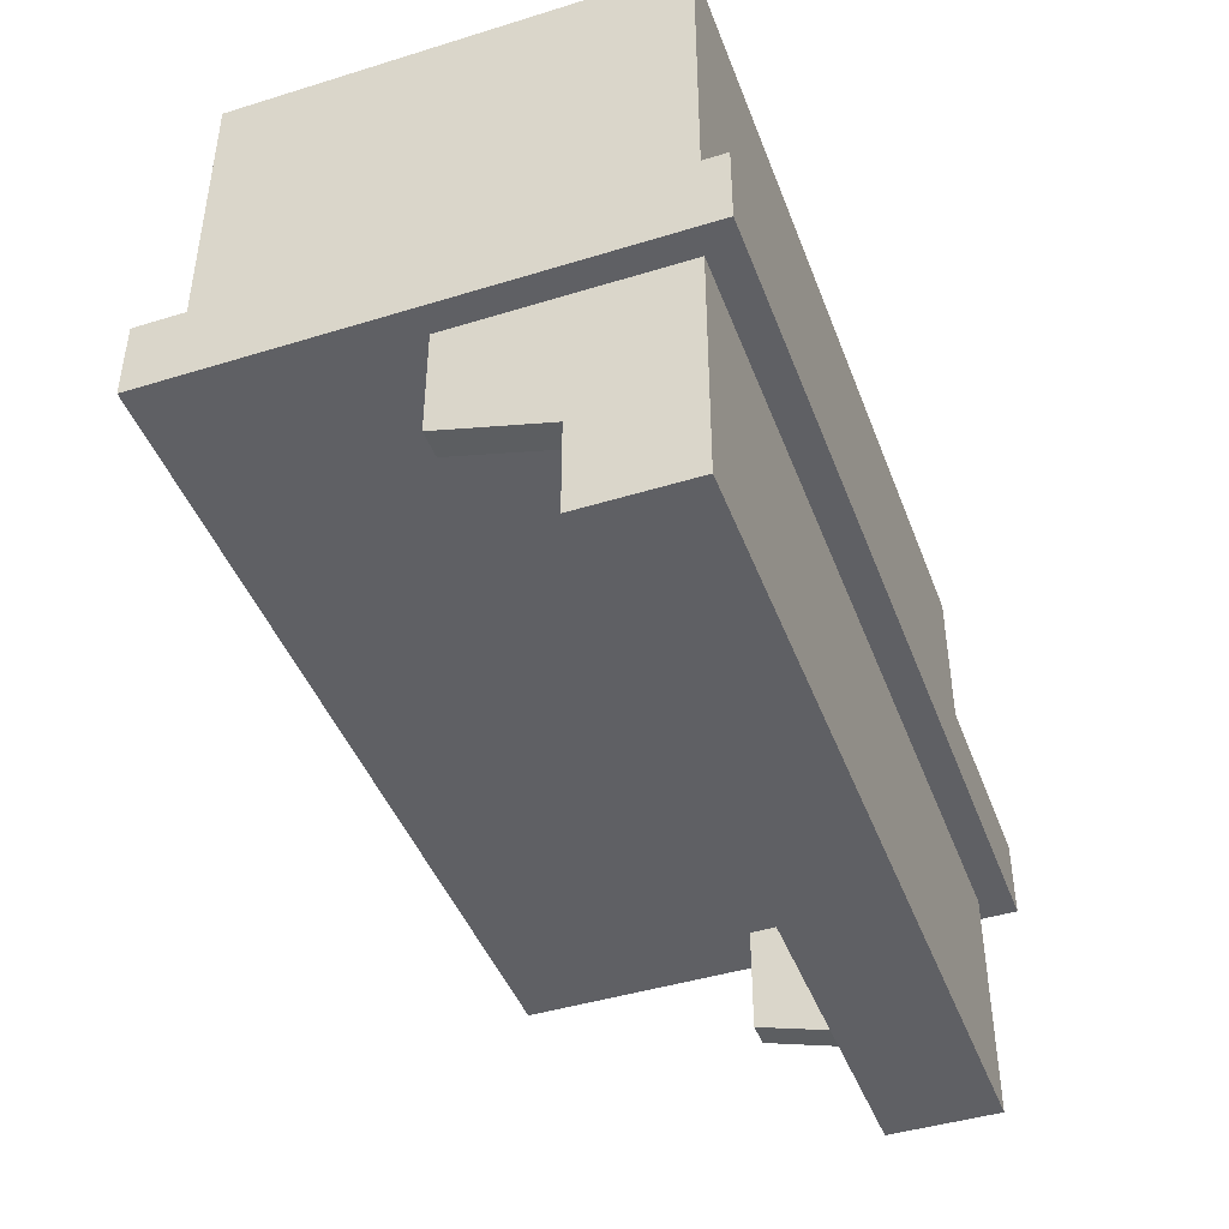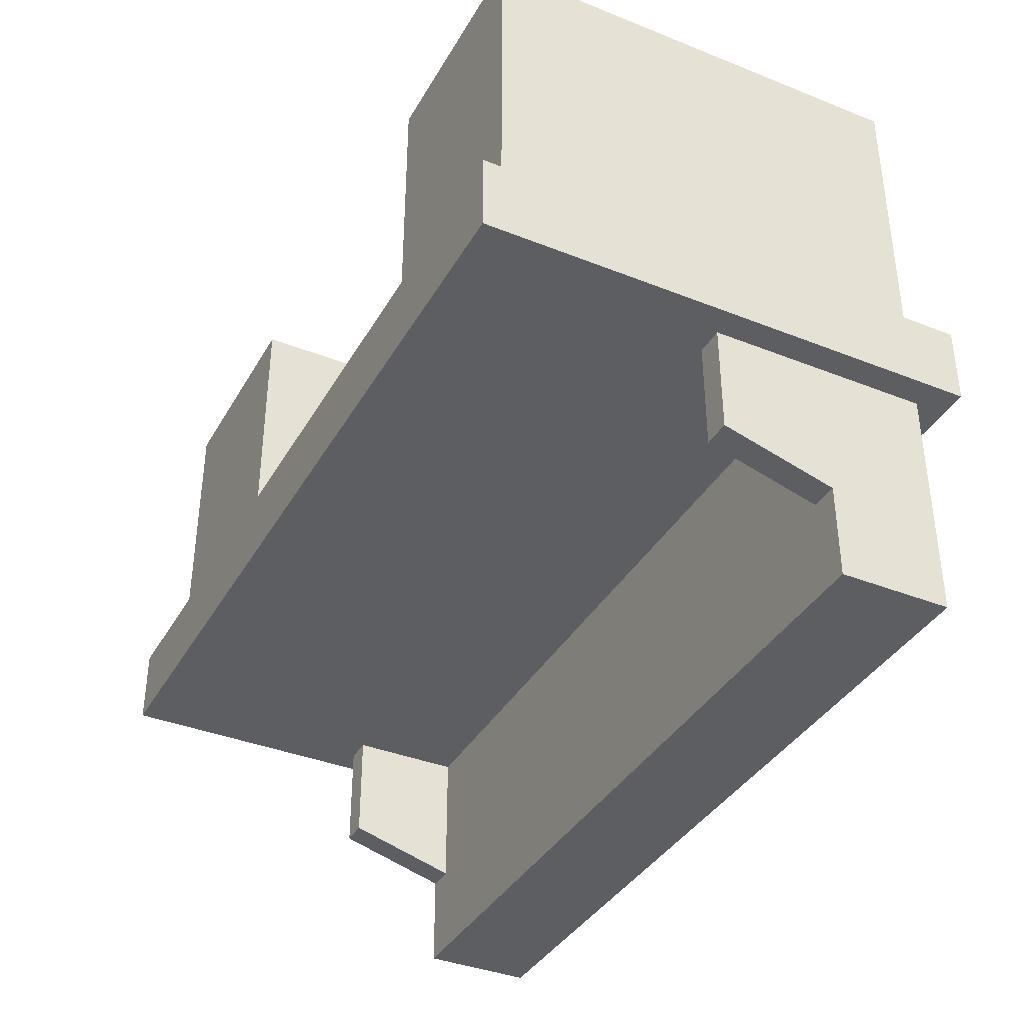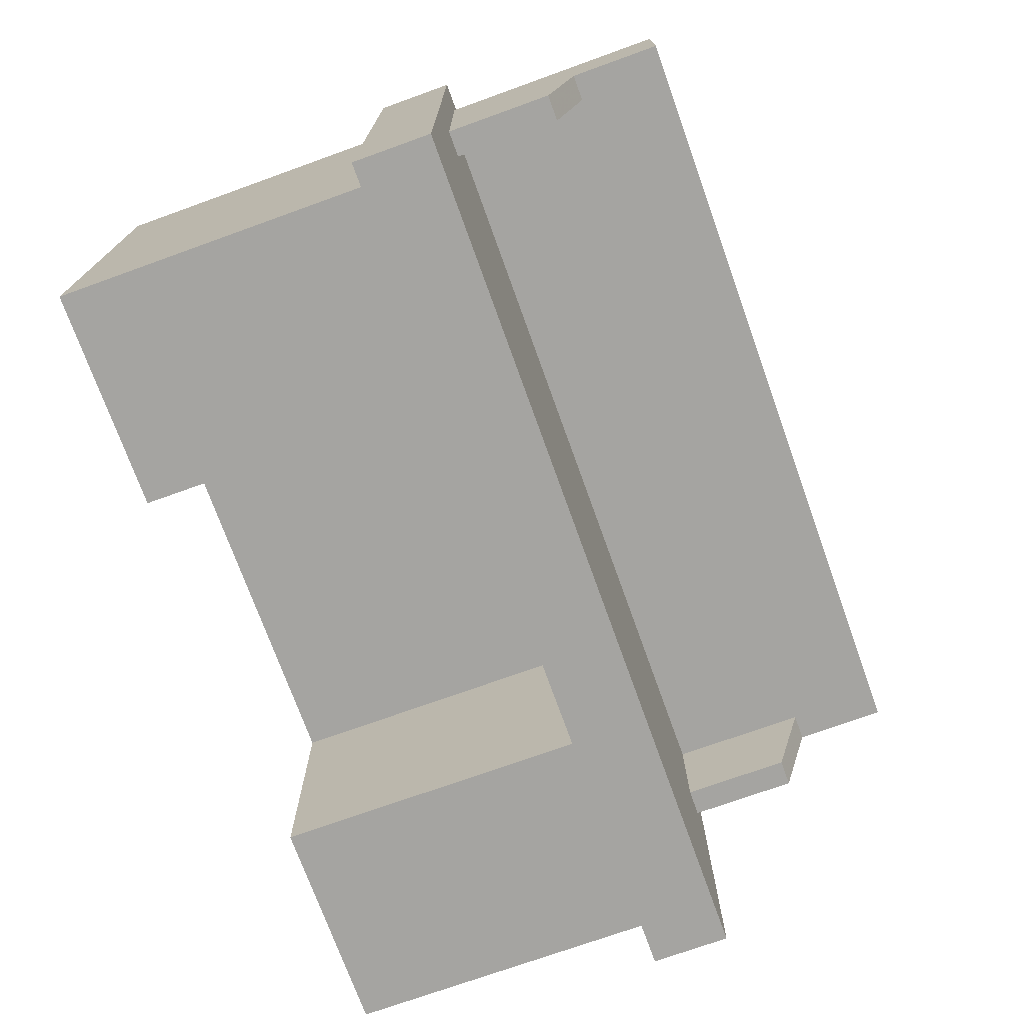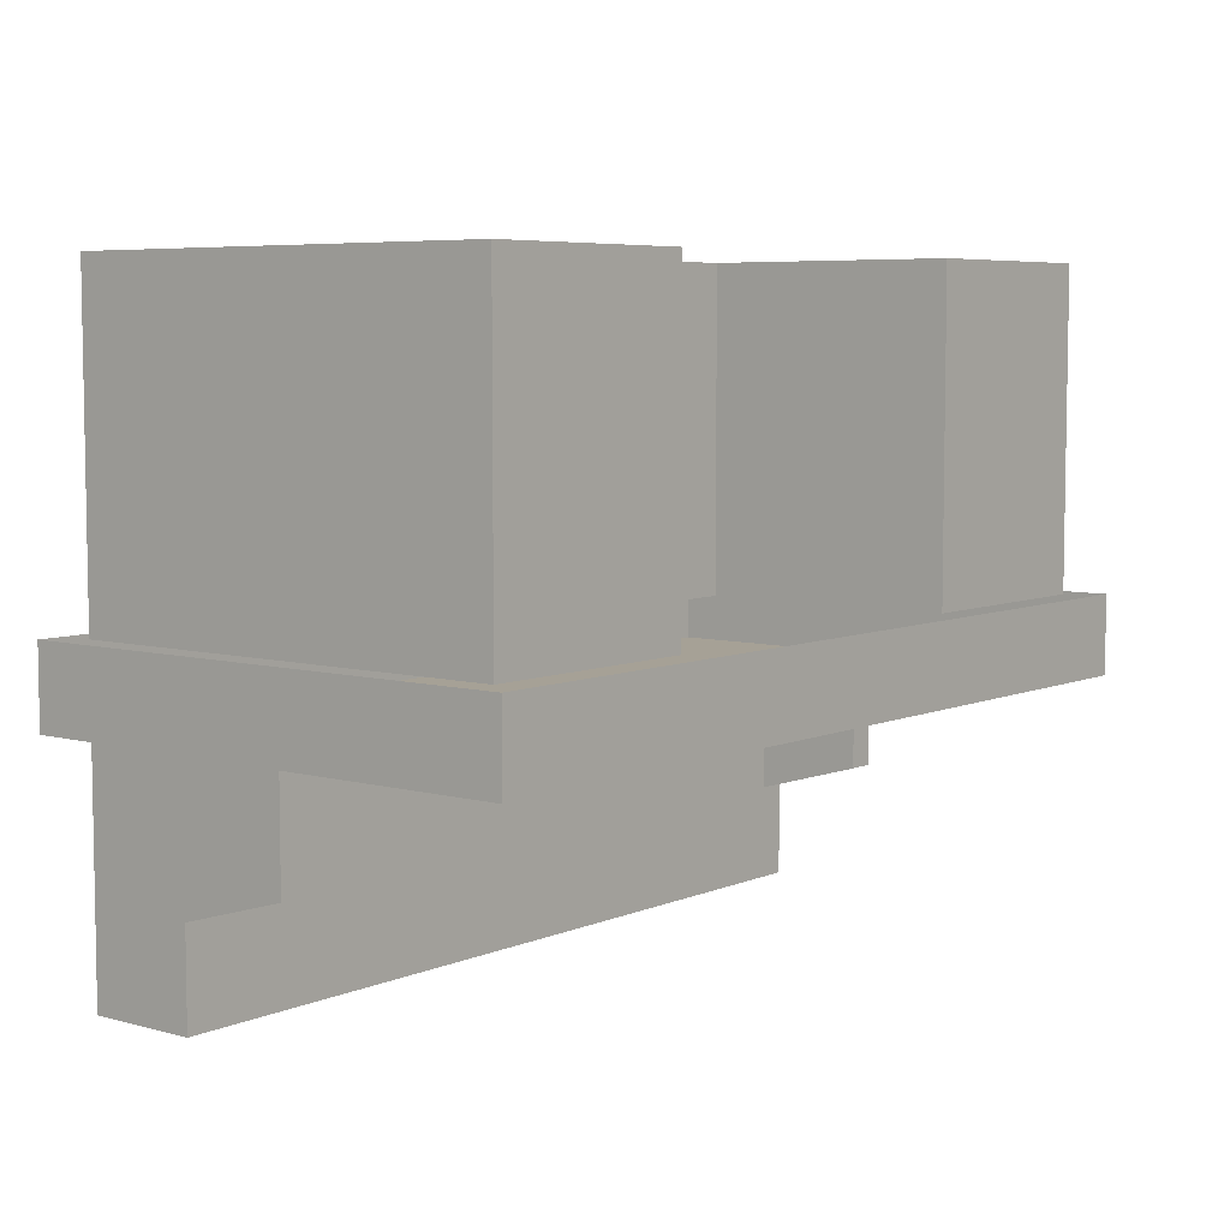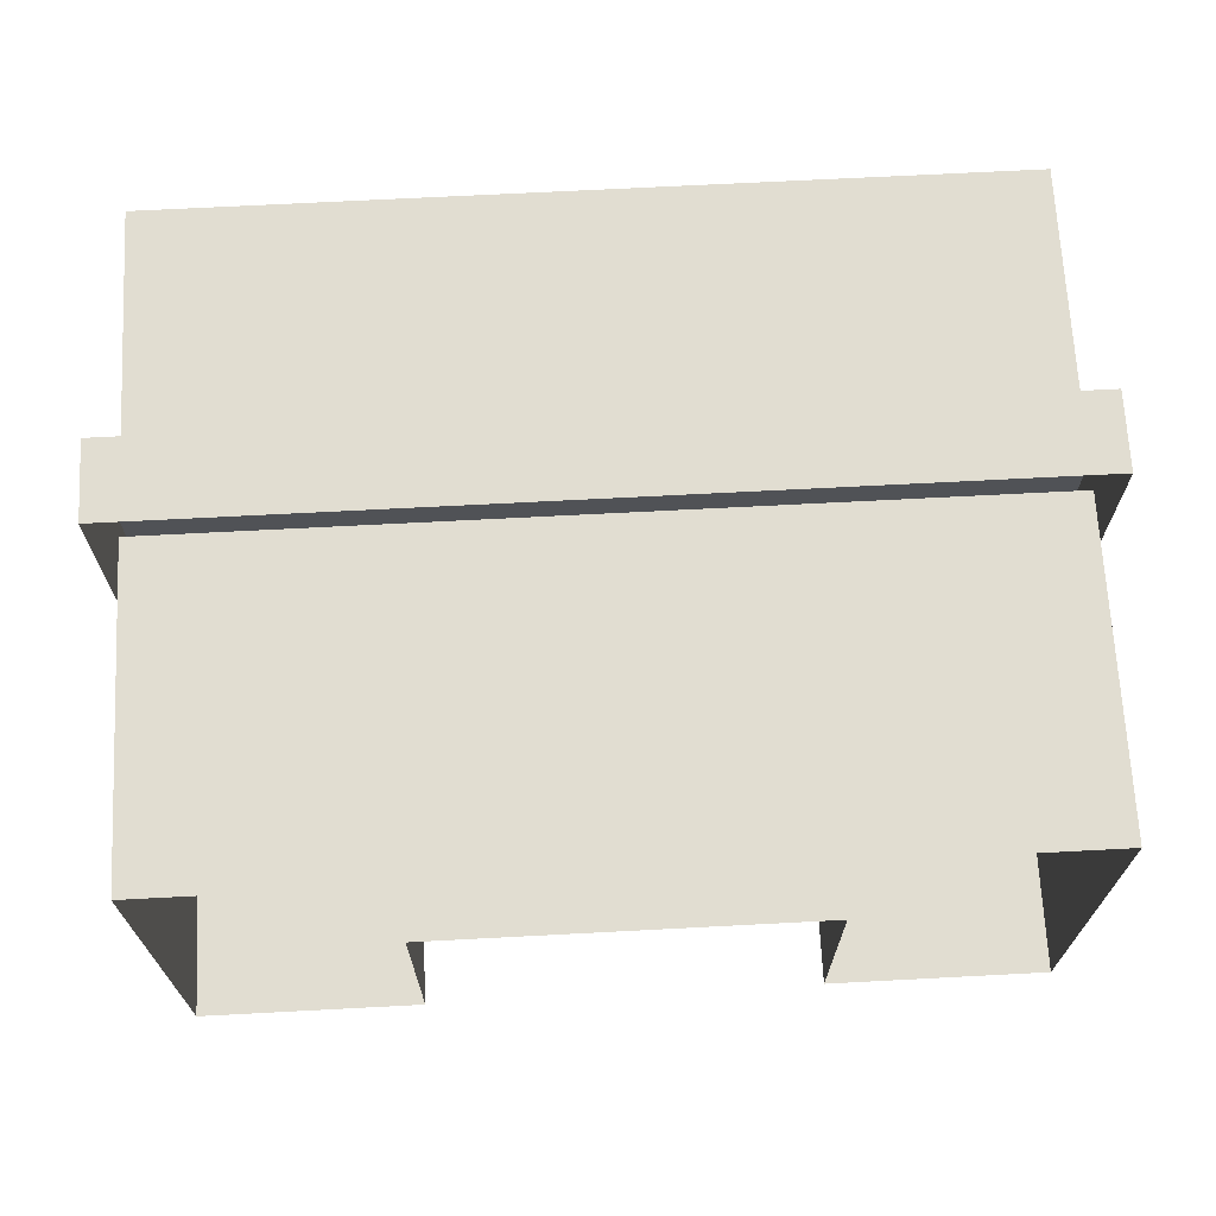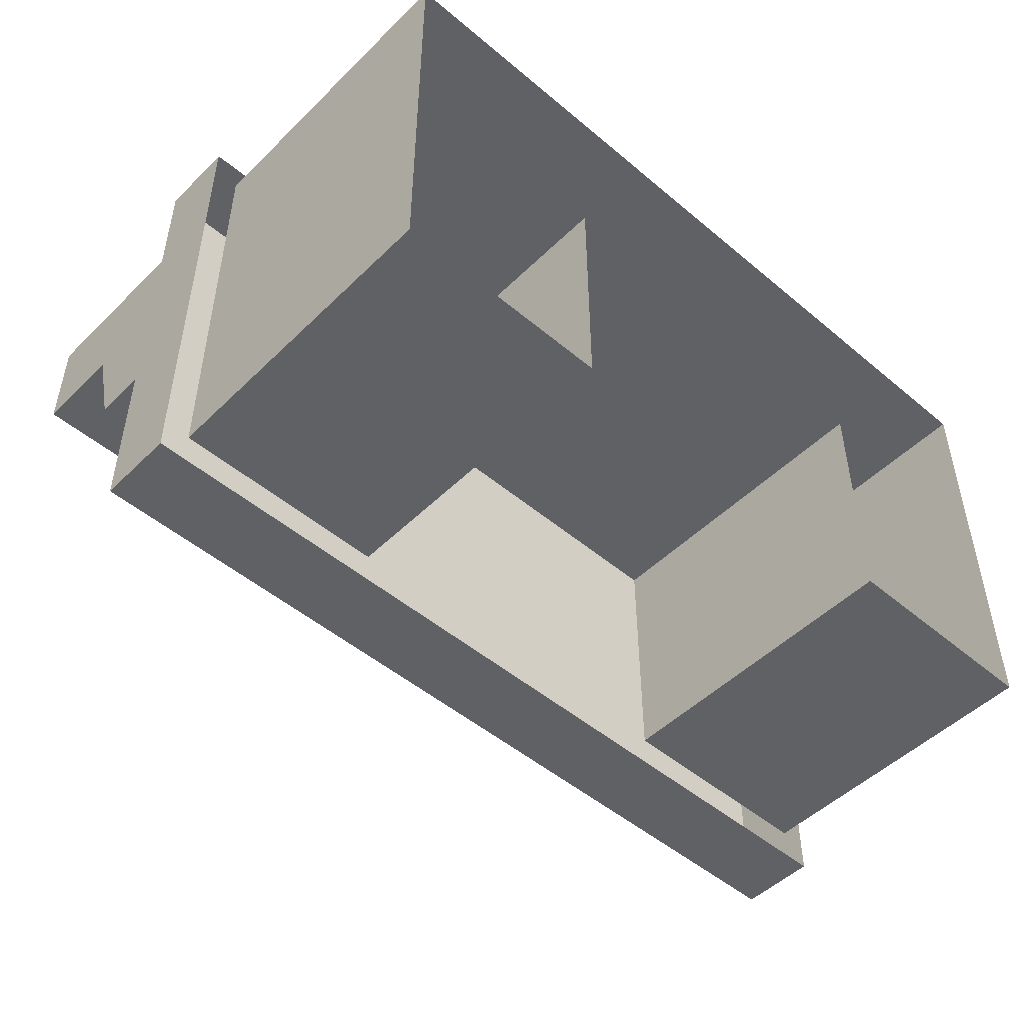
<metadata>
{"format":"obj","ext":"obj","renderer":"f3d","projection":"perspective","resolution":1024,"background":"white","views":[{"elev":-44.0,"azim":-70.1,"up":"+Y"},{"elev":-37.8,"azim":-116.9,"up":"+Y"},{"elev":-73.4,"azim":-70.2,"up":"+Z"},{"elev":6.2,"azim":128.7,"up":"+Y"},{"elev":68.7,"azim":177.0,"up":"+Z"},{"elev":-49.3,"azim":137.1,"up":"+Z"}]}
</metadata>
<code>
v -0.07812 -0.6562 -0.5
v -0.07812 -0.75 -0.5
v -0.8203 -0.75 -0.5
v -0.8203 -0.6562 -0.5
v -0.4375 -0.625 -0.5
v 0 -0.625 -0.5
v 0 -0.7812 -0.5
v -0.875 -0.7812 -0.5
v -0.875 -0.625 -0.5
v 0.8203 -0.6562 -0.5
v 0.8203 -0.75 -0.5
v 0.07812 -0.75 -0.5
v 0.07812 -0.6562 -0.5
v 0.875 -0.625 -0.5
v 0.875 -0.7812 -0.5
v 0.4375 -0.625 -0.5
v -0.4375 -0.4375 -0.4375
v -0.4375 -0.5625 -0.4375
v -0.7656 -0.5625 -0.4375
v -0.7656 -0.4375 -0.4375
v -0.7656 -0.375 -0.4375
v -0.4375 -0.375 -0.4375
v -0.3828 -0.625 -0.4375
v -0.8203 -0.625 -0.4375
v -0.8203 0 -0.4375
v -0.7656 -0.25 -0.4375
v -0.4375 -0.25 -0.4375
v -0.3828 0 -0.4375
v -0.3828 0 0.0625
v -0.3828 -0.625 0.0625
v 0.3828 0 0.0625
v 0.3828 -0.625 0.0625
v 0.3828 0 -0.4375
v 0.3828 -0.625 -0.4375
v 0.4375 -0.375 -0.4375
v 0.4375 -0.4375 -0.4375
v 0.4375 -0.5625 -0.4375
v 0.8203 -0.625 -0.4375
v 0.7656 -0.5625 -0.4375
v 0.7656 -0.4375 -0.4375
v 0.7656 -0.375 -0.4375
v 0.7656 -0.25 -0.4375
v 0.8203 0 -0.4375
v 0.8203 0 0.4375
v 0.8203 -0.625 0.4375
v -0.8203 -0.625 0.4375
v -0.8203 0 0.4375
v -0.4375 -0.0625 -0.4375
v -0.4375 -0.1875 -0.4375
v -0.7656 -0.1875 -0.4375
v -0.7656 -0.0625 -0.4375
v 0.4375 -0.25 -0.4375
v 0.4375 -0.1875 -0.4375
v 0.7656 -0.1875 -0.4375
v 0.7656 -0.0625 -0.4375
v 0.4375 -0.0625 -0.4375
v 0.3828 -1.219 0.2188
v 0.3828 -1.094 0.2188
v 0.7109 -1.094 0.2188
v 0.7109 -1.219 0.2188
v 0.7656 -1.25 0.2188
v 0.1641 -1.219 0.2188
v 0.1641 -1.094 0.2188
v 0.7656 -1.062 0.2188
v 0.8203 -1.25 0.2188
v 0.8203 -1.25 0.4375
v -0.8203 -1.25 0.4375
v -0.7656 -1.25 0.2188
v -0.1641 -1.219 0.2188
v -0.1641 -1.094 0.2188
v -0.7656 -1.062 0.2188
v -0.3828 -1 0.2188
v 0.3828 -1 0.2188
v 0.7109 -1 0.2188
v 0.7109 -0.8438 0.2188
v 0.7656 -0.7812 0.2188
v 0.7656 -0.7812 0
v 0.7656 -1 0
v 0.8203 -1.062 0.2188
v 0.8203 -0.7812 0.4375
v -0.8203 -0.7812 0.4375
v -0.8203 -1.062 0.2188
v -0.8203 -1.25 0.2188
v -0.7109 -1.094 0.2188
v -0.7109 -1.219 0.2188
v -0.3828 -1.219 0.2188
v -0.3828 -1.094 0.2188
v 0.3828 -0.8438 0.2188
v -0.7109 -1 0.2188
v -0.7109 -0.8438 0.2188
v -0.3828 -0.8438 0.2188
v -0.7656 -0.7812 0.2188
v -0.875 -0.7812 0.5
v -0.875 -0.625 0.5
v 0.875 -0.7812 0.5
v 0.875 -0.625 0.5
v -0.3828 -0.7812 0.0625
v -0.3828 -0.7812 -0.4375
v 0.3828 -0.7812 -0.4375
v 0.3828 -0.7812 0.0625
v -0.6562 -0.1562 -0.4375
v -0.6562 -0.125 -0.4375
v -0.5469 -0.125 -0.4375
v -0.5469 -0.1562 -0.4375
v -0.6562 -0.3438 -0.4375
v -0.6562 -0.3125 -0.4375
v -0.5469 -0.3125 -0.4375
v -0.5469 -0.3438 -0.4375
v -0.6562 -0.5312 -0.4375
v -0.6562 -0.5 -0.4375
v -0.5469 -0.5 -0.4375
v -0.5469 -0.5312 -0.4375
v 0.5469 -0.1562 -0.4375
v 0.5469 -0.125 -0.4375
v 0.6562 -0.125 -0.4375
v 0.6562 -0.1562 -0.4375
v 0.5469 -0.3438 -0.4375
v 0.5469 -0.3125 -0.4375
v 0.6562 -0.3125 -0.4375
v 0.6562 -0.3438 -0.4375
v 0.5469 -0.5312 -0.4375
v 0.5469 -0.5 -0.4375
v 0.6562 -0.5 -0.4375
v 0.6562 -0.5312 -0.4375
v 0.4062 -0.7188 -0.5
v 0.4062 -0.6875 -0.5
v 0.5156 -0.6875 -0.5
v 0.5156 -0.7188 -0.5
v -0.5156 -0.7188 -0.5
v -0.5156 -0.6875 -0.5
v -0.4062 -0.6875 -0.5
v -0.4062 -0.7188 -0.5
v 0.4922 -1.219 0.2188
v 0.4922 -1.188 0.2188
v 0.6016 -1.188 0.2188
v 0.6016 -1.219 0.2188
v 0.4922 -1 0.2188
v 0.4922 -0.9688 0.2188
v 0.6016 -0.9688 0.2188
v 0.6016 -1 0.2188
v -0.05469 -1.188 0.2188
v -0.05469 -1.156 0.2188
v 0.05469 -1.156 0.2188
v 0.05469 -1.188 0.2188
v -0.6016 -0.9688 0.2188
v -0.6016 -0.9375 0.2188
v -0.4922 -0.9375 0.2188
v -0.4922 -0.9688 0.2188
v -0.6016 -1.188 0.2188
v -0.6016 -1.156 0.2188
v -0.4922 -1.156 0.2188
v -0.4922 -1.188 0.2188
v 0.8203 -1 0
v 0.8203 -0.7812 0
v -0.8203 -1 0
v -0.7656 -1 0
v -0.8203 -0.7812 0
v -0.7656 -0.7812 0
f 1 2 3
f 1 3 4
f 10 11 12
f 10 12 13
f 17 18 19
f 17 19 20
f 21 26 27
f 21 27 22
f 48 49 50
f 48 50 51
f 40 39 37
f 40 37 36
f 41 35 42
f 42 35 52
f 55 54 53
f 55 53 56
f 57 58 59
f 57 59 60
f 62 69 63
f 63 69 70
f 84 87 85
f 85 87 86
f 73 88 75
f 73 75 74
f 89 90 91
f 89 91 72
f 1 4 5
f 1 5 6
f 1 6 2
f 2 6 7
f 2 7 3
f 3 7 8
f 3 8 4
f 4 8 9
f 4 9 5
f 10 13 14
f 10 14 11
f 11 14 15
f 11 15 12
f 12 15 7
f 12 7 13
f 13 7 6
f 13 6 16
f 13 16 14
f 17 20 21
f 17 21 22
f 17 22 23
f 17 23 18
f 18 23 19
f 19 23 24
f 19 24 20
f 20 24 21
f 21 24 25
f 21 25 26
f 22 27 23
f 23 27 28
f 23 28 29
f 23 29 30
f 30 29 31
f 30 31 32
f 32 31 33
f 32 33 34
f 34 33 35
f 34 35 36
f 34 36 37
f 34 37 38
f 38 37 39
f 38 39 40
f 38 40 41
f 38 41 42
f 38 42 43
f 38 43 44
f 38 44 45
f 45 44 46
f 46 44 47
f 46 47 25
f 46 25 24
f 48 51 25
f 48 25 28
f 48 28 49
f 49 28 27
f 49 27 50
f 50 27 26
f 50 26 25
f 50 25 51
f 40 36 35
f 40 35 41
f 42 52 53
f 42 53 54
f 42 54 43
f 43 54 55
f 43 55 33
f 33 55 56
f 33 56 53
f 33 53 52
f 33 52 35
f 57 60 61
f 57 61 62
f 57 62 58
f 58 62 63
f 58 63 64
f 58 64 59
f 59 64 60
f 60 64 61
f 61 64 65
f 61 65 66
f 61 66 67
f 61 67 68
f 61 68 62
f 62 68 69
f 63 70 64
f 64 70 71
f 64 71 72
f 64 72 73
f 64 73 74
f 64 74 75
f 64 75 76
f 64 76 77
f 64 77 78
f 64 78 79
f 64 79 65
f 65 79 66
f 66 79 80
f 66 80 81
f 66 81 67
f 67 81 82
f 67 82 83
f 67 83 68
f 68 83 82
f 68 82 71
f 68 71 84
f 68 84 85
f 68 85 86
f 68 86 69
f 69 86 70
f 70 86 87
f 70 87 71
f 71 87 84
f 89 72 71
f 89 71 90
f 90 71 92
f 90 92 91
f 91 92 76
f 91 76 88
f 91 88 72
f 72 88 73
f 93 94 9
f 93 9 8
f 93 8 7
f 93 7 95
f 93 95 96
f 93 96 94
f 15 14 96
f 15 96 95
f 15 95 7
f 153 78 77
f 153 77 154
f 153 154 79
f 153 79 78
f 155 156 71
f 155 71 82
f 155 82 157
f 155 157 156
f 156 157 158
f 156 158 71
f 71 158 92
f 88 76 75
f 79 154 80
f 81 157 82
f 97 98 99
f 97 99 100
f 101 102 103
f 101 103 104
f 105 106 107
f 105 107 108
f 109 110 111
f 109 111 112
f 113 114 115
f 113 115 116
f 117 118 119
f 117 119 120
f 121 122 123
f 121 123 124
f 125 126 127
f 125 127 128
f 129 130 131
f 129 131 132
f 133 134 135
f 133 135 136
f 137 138 139
f 137 139 140
f 141 142 143
f 141 143 144
f 145 146 147
f 145 147 148
f 149 150 151
f 149 151 152

</code>
